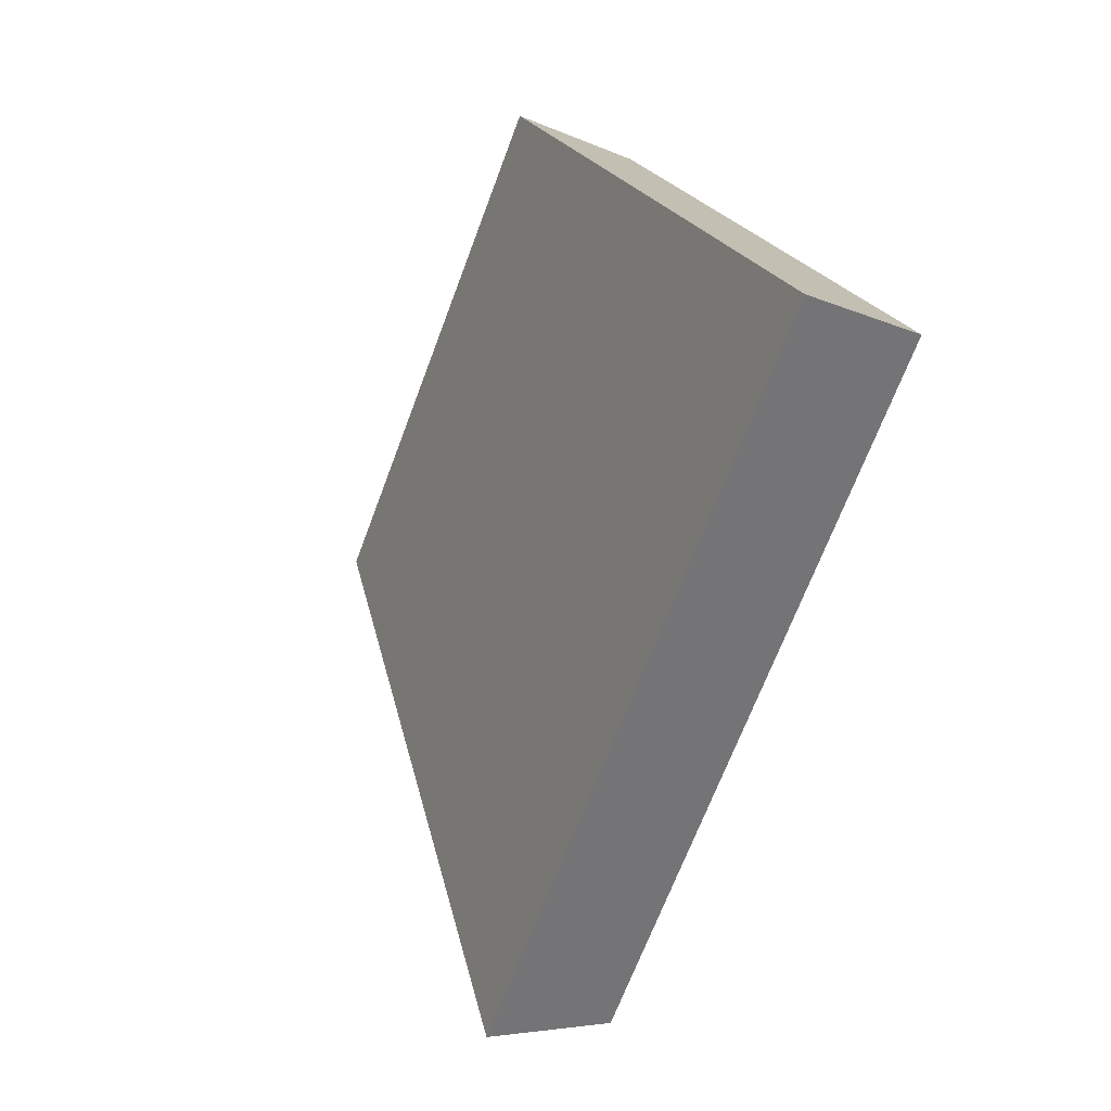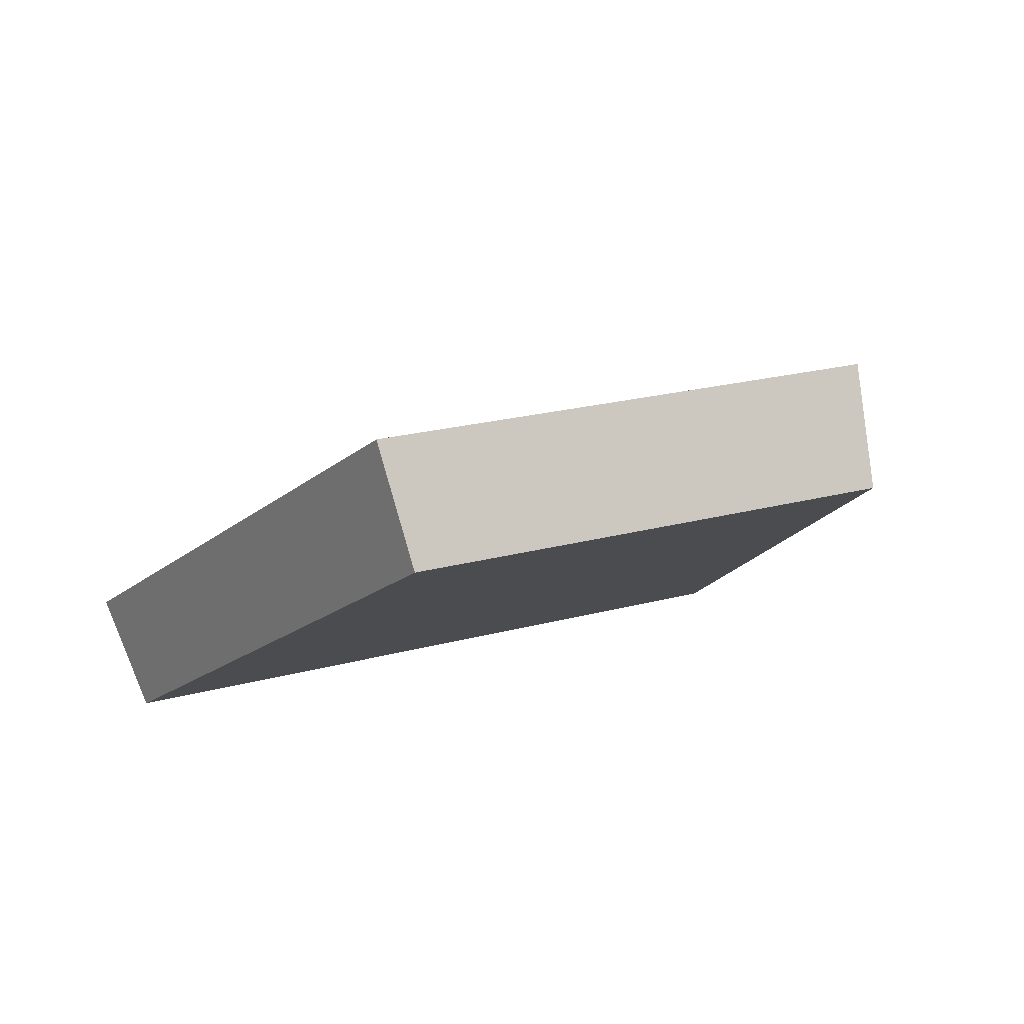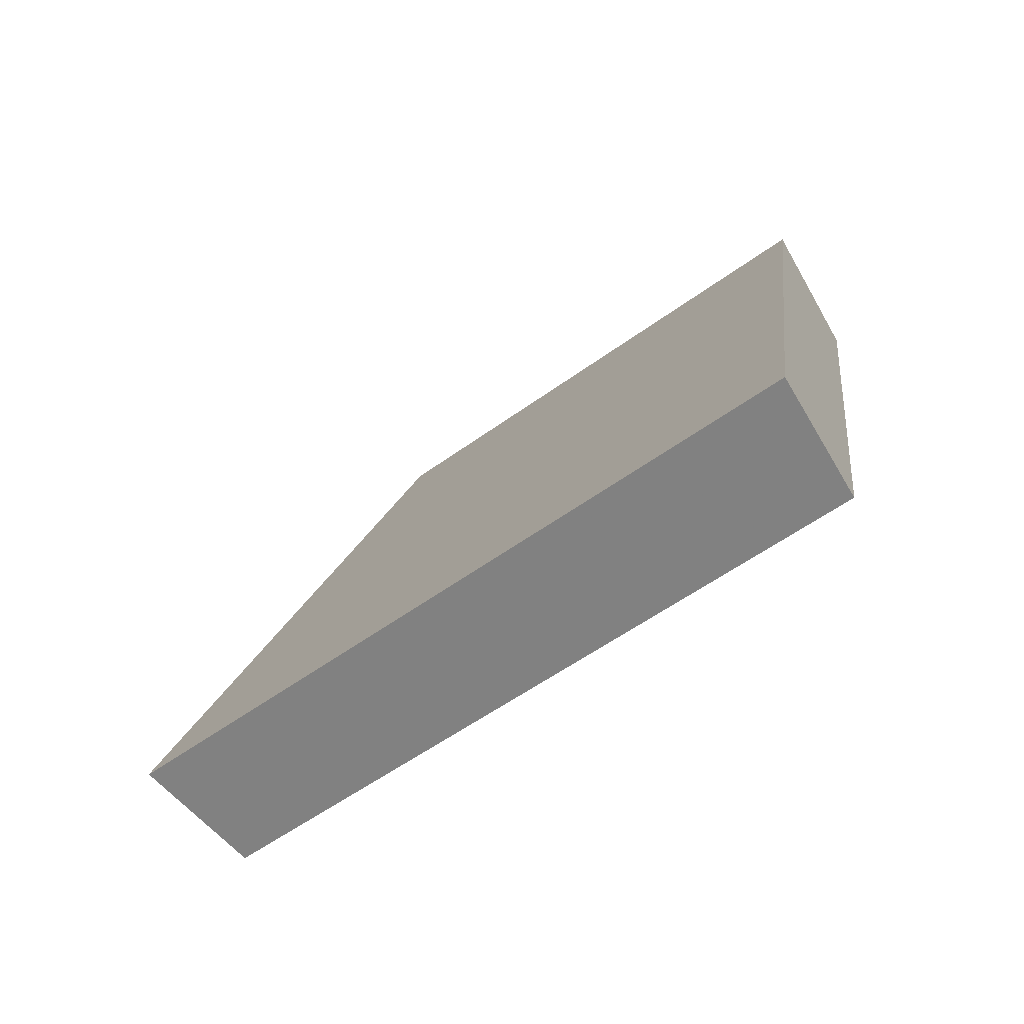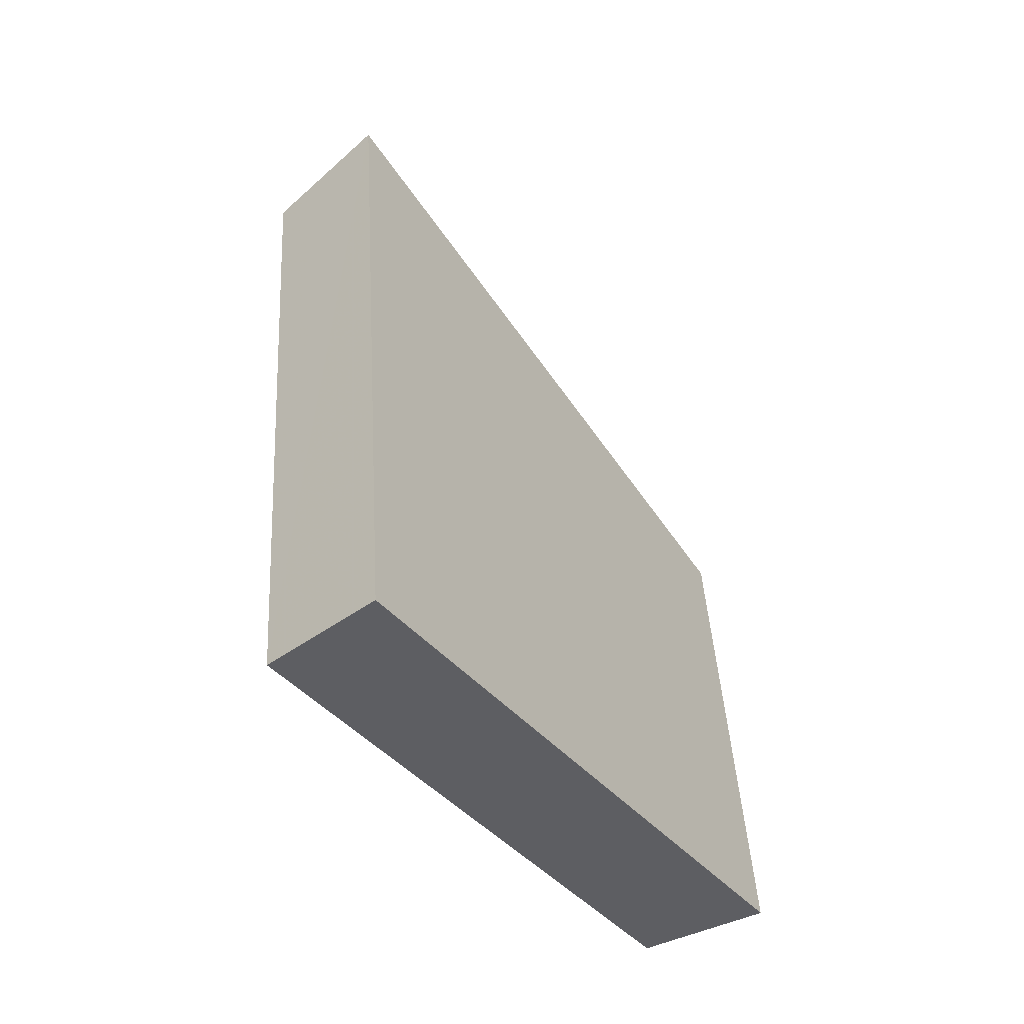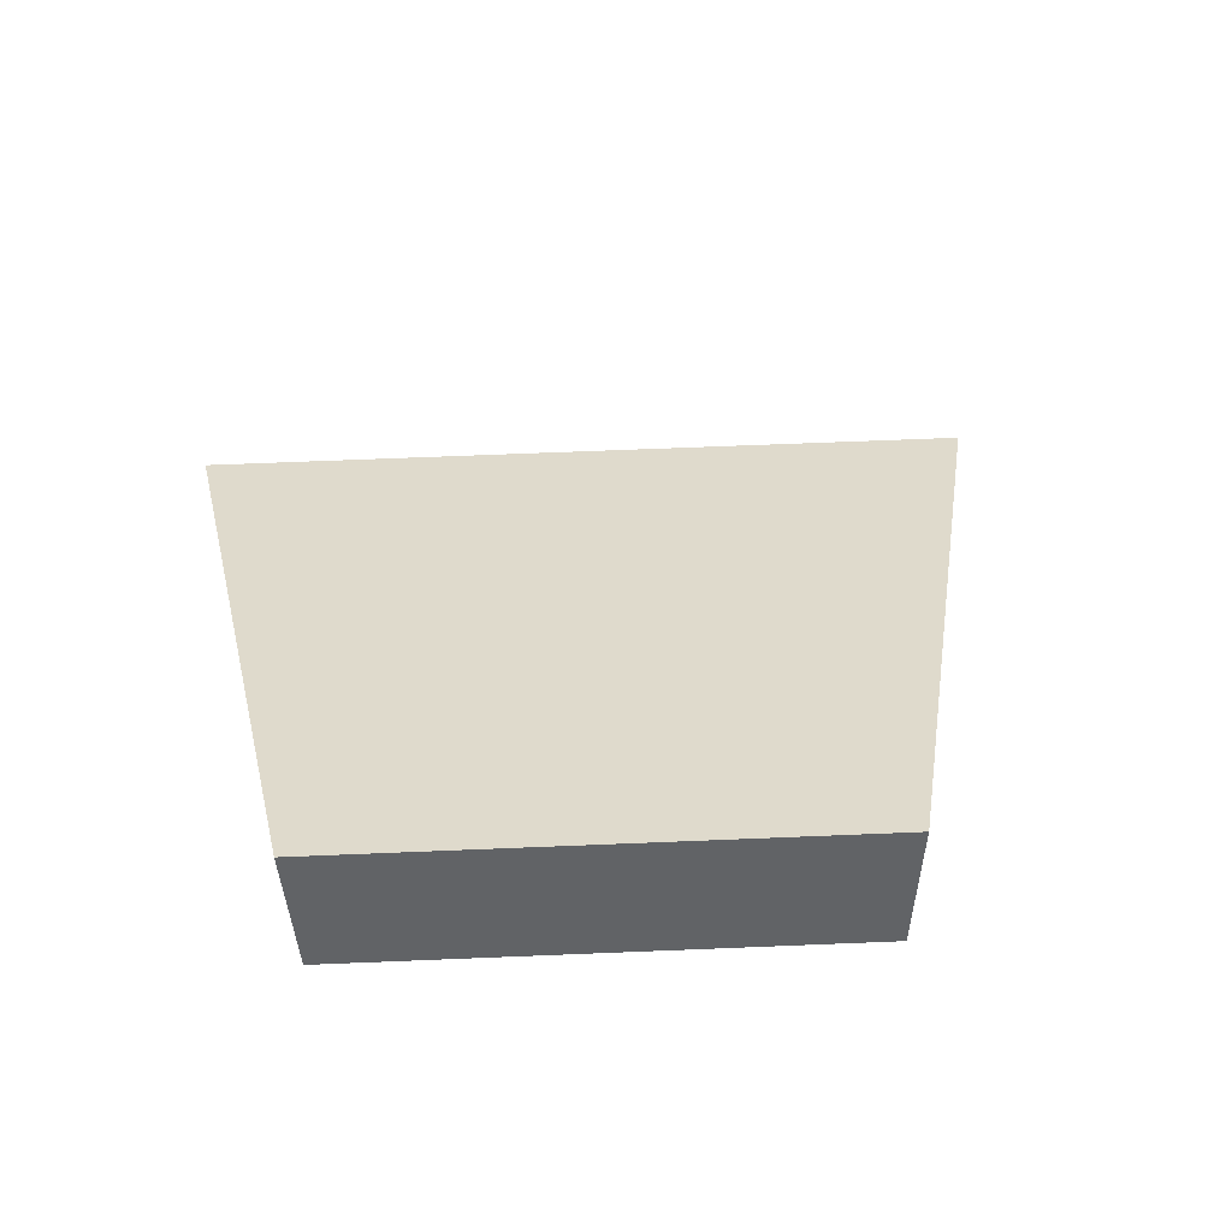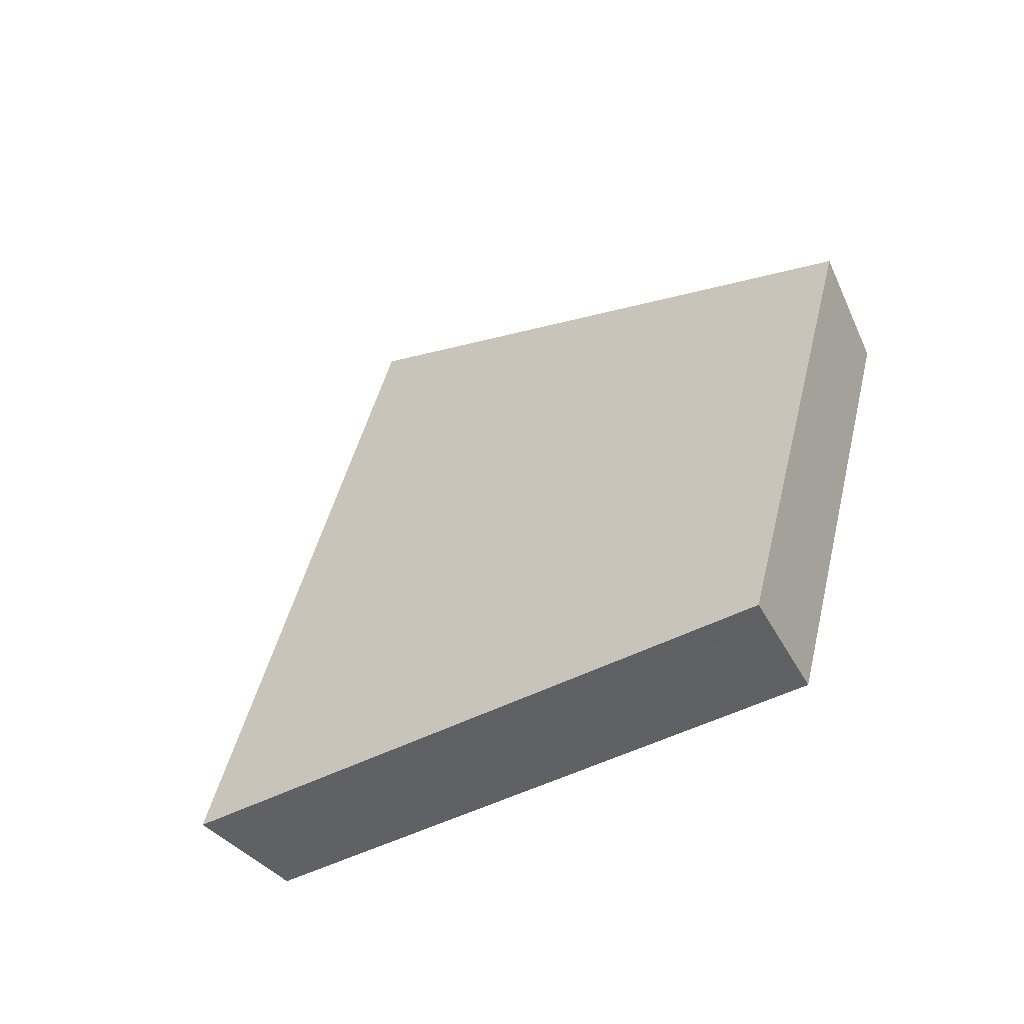
<metadata>
{"format":"obj","ext":"obj","renderer":"f3d","projection":"perspective","resolution":1024,"background":"white","views":[{"elev":79.4,"azim":-65.7,"up":"+Z"},{"elev":20.9,"azim":119.6,"up":"+Y"},{"elev":68.6,"azim":-21.5,"up":"+Z"},{"elev":72.9,"azim":86.3,"up":"+Z"},{"elev":65.6,"azim":143.5,"up":"+Y"},{"elev":44.8,"azim":68.8,"up":"+Y"}]}
</metadata>
<code>
v 2.113 0.1391 2.723
v 2.104 0.1391 2.717
v 2.11 0.144 2.712
v 2.116 0.144 2.716
v 2.109 0.1457 2.712
v 2.11 0.144 2.712
v 2.104 0.1391 2.717
v 2.103 0.1405 2.718
v 2.116 0.1457 2.717
v 2.116 0.144 2.716
v 2.11 0.144 2.712
v 2.109 0.1457 2.712
v 2.103 0.1405 2.718
v 2.104 0.1391 2.717
v 2.113 0.1391 2.723
v 2.113 0.1405 2.724
v 2.113 0.1405 2.724
v 2.113 0.1391 2.723
v 2.116 0.144 2.716
v 2.116 0.1457 2.717
v 2.116 0.1457 2.717
v 2.109 0.1457 2.712
v 2.103 0.1405 2.718
v 2.113 0.1405 2.724
f 1 2 3
f 1 3 4
f 5 6 7
f 5 7 8
f 9 10 11
f 9 11 12
f 13 14 15
f 13 15 16
f 17 18 19
f 17 19 20
f 21 22 23
f 21 23 24

</code>
